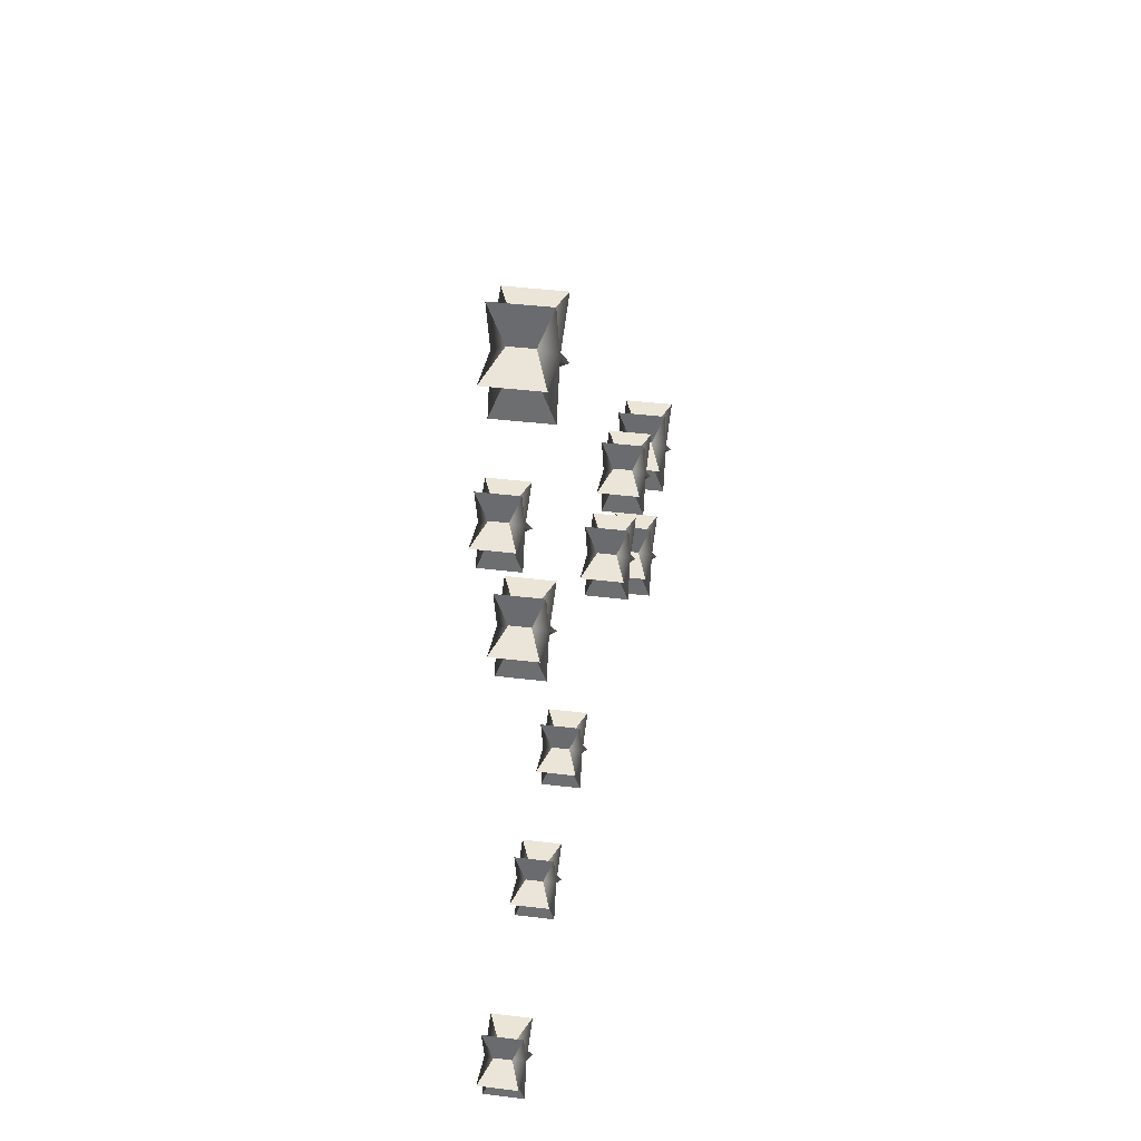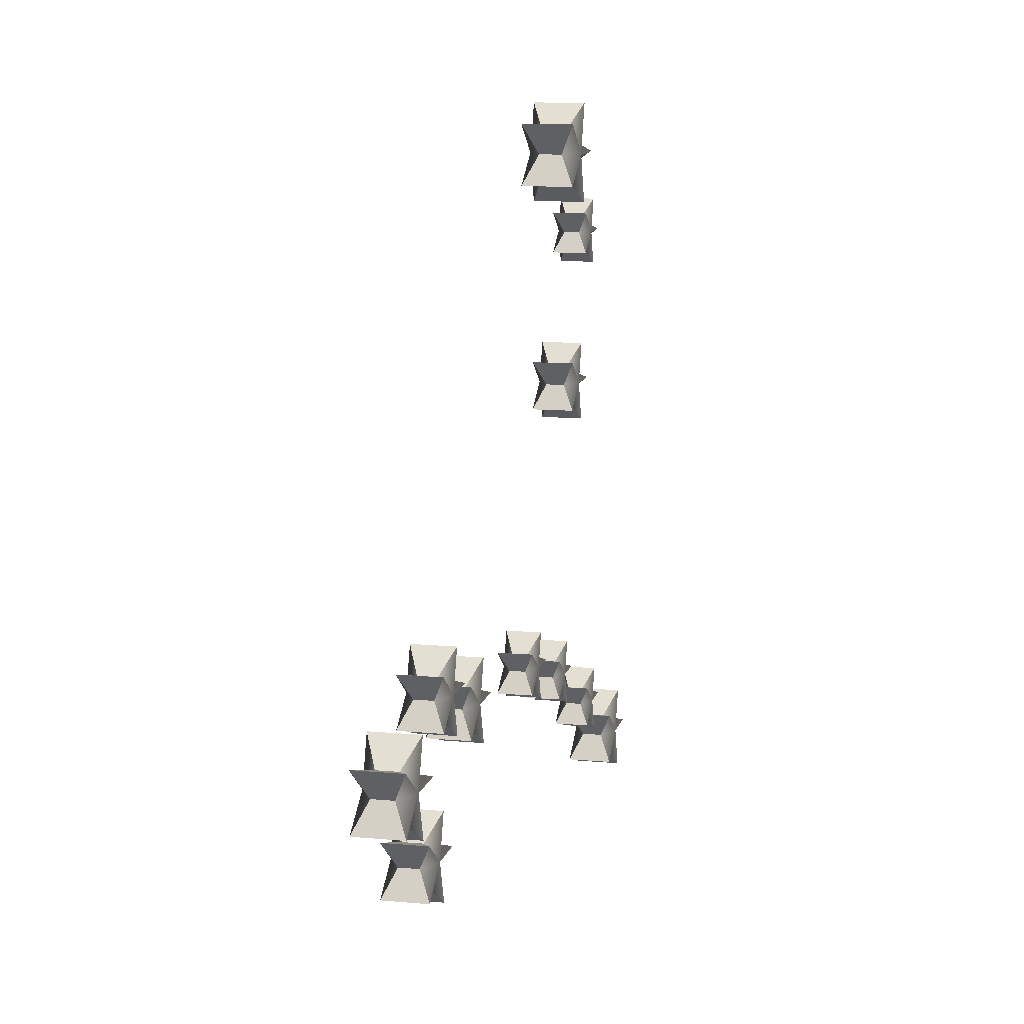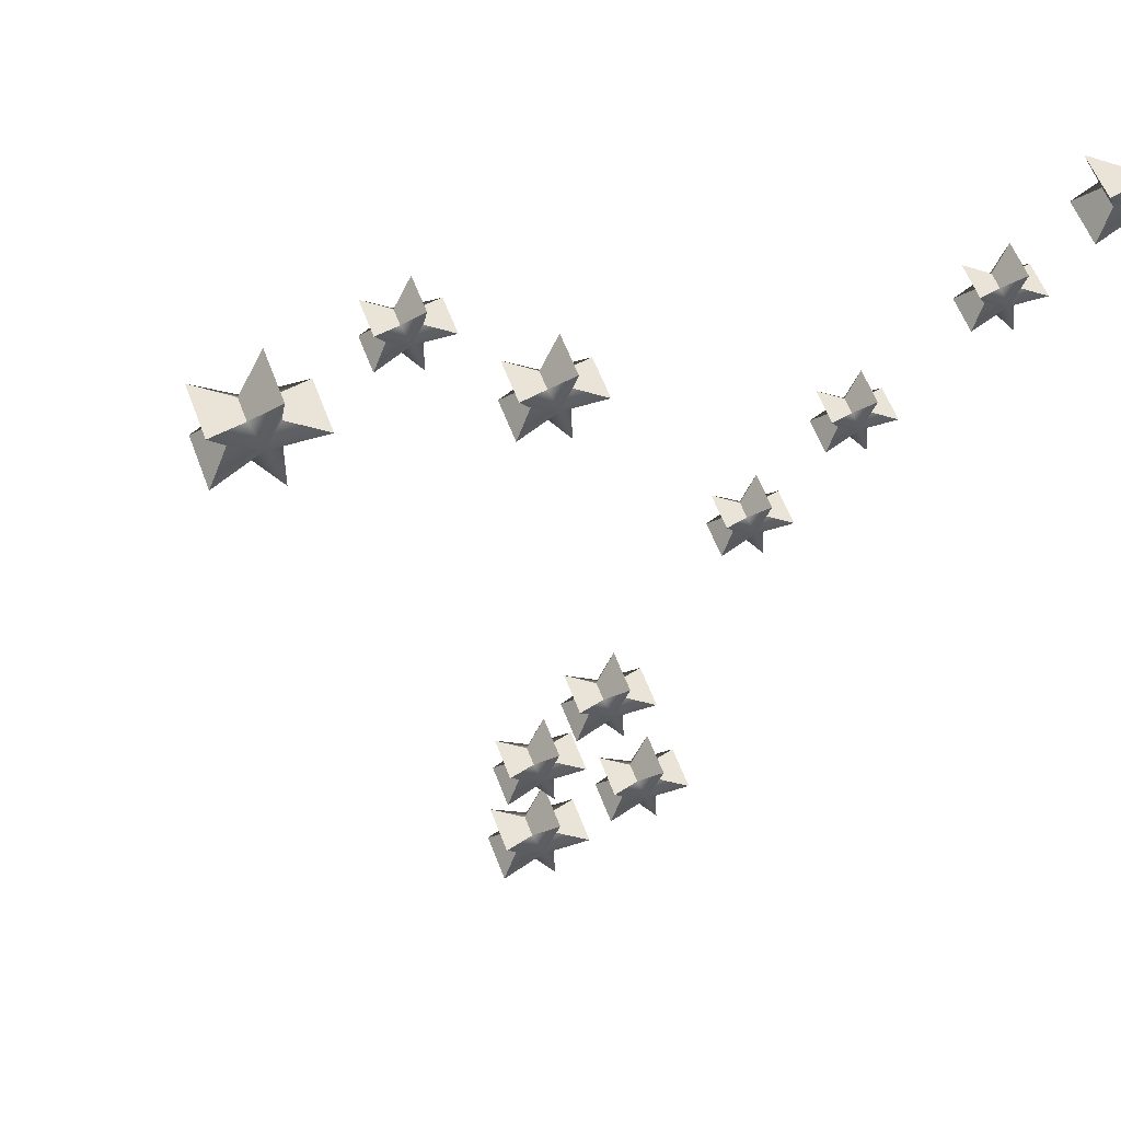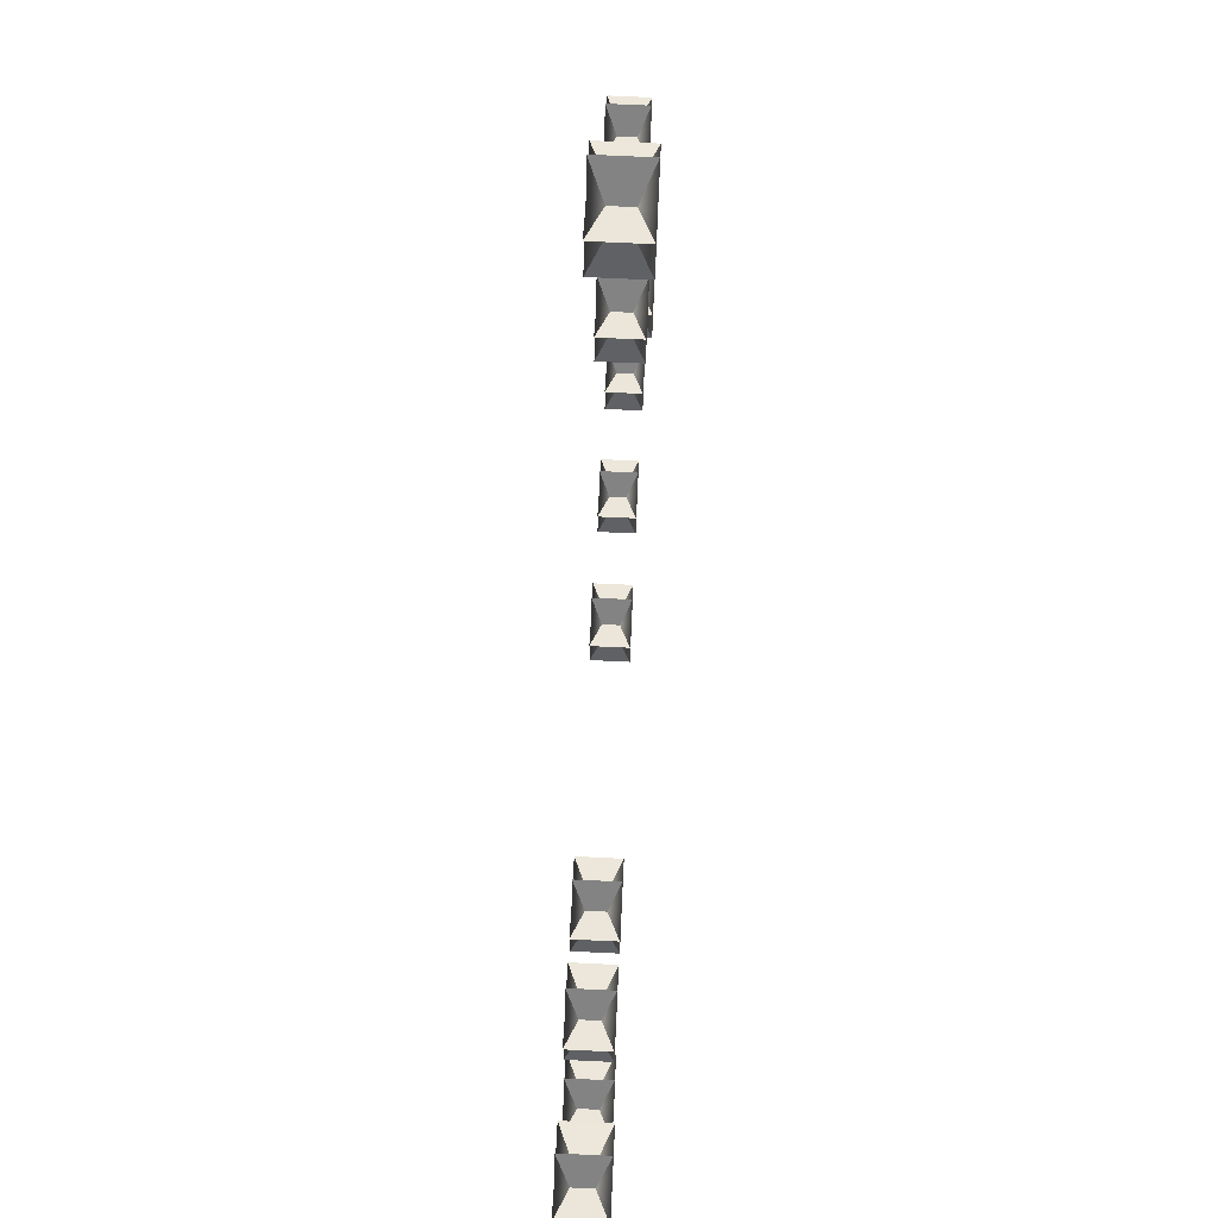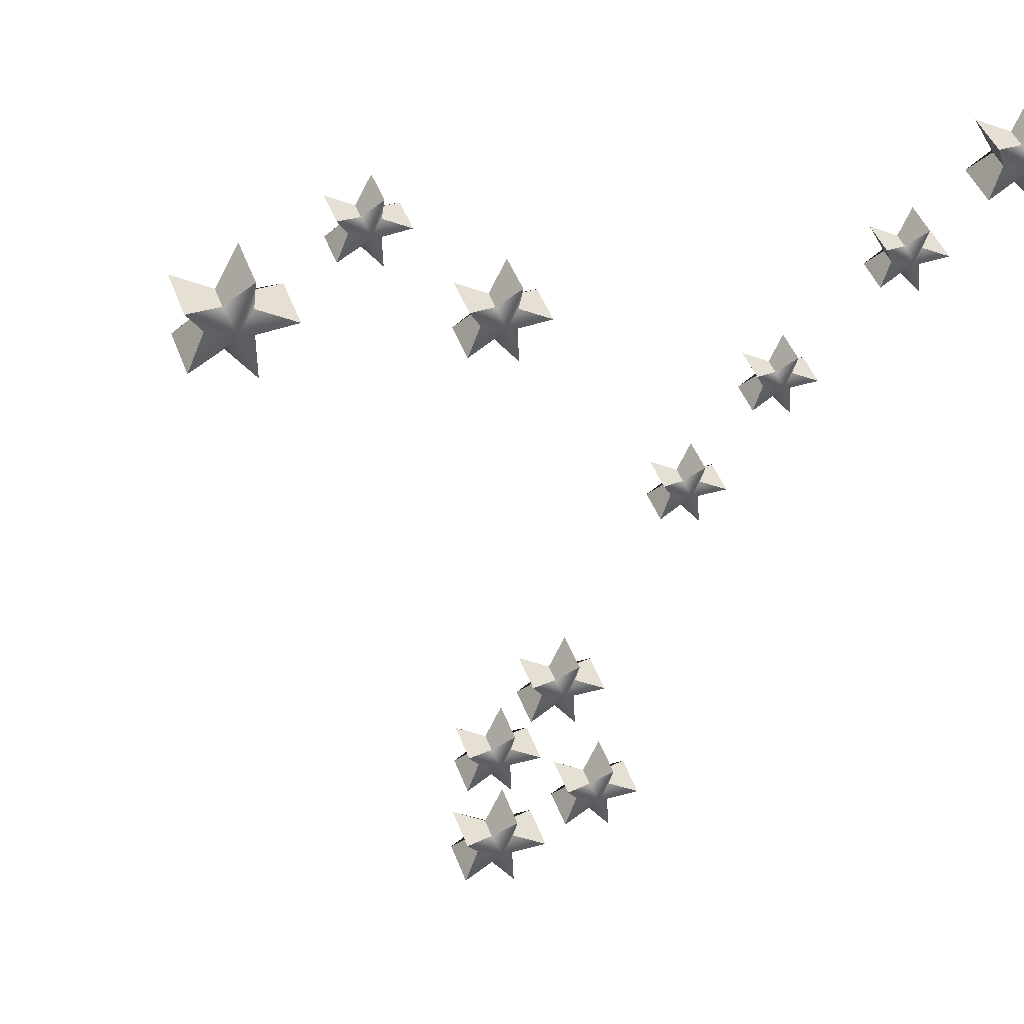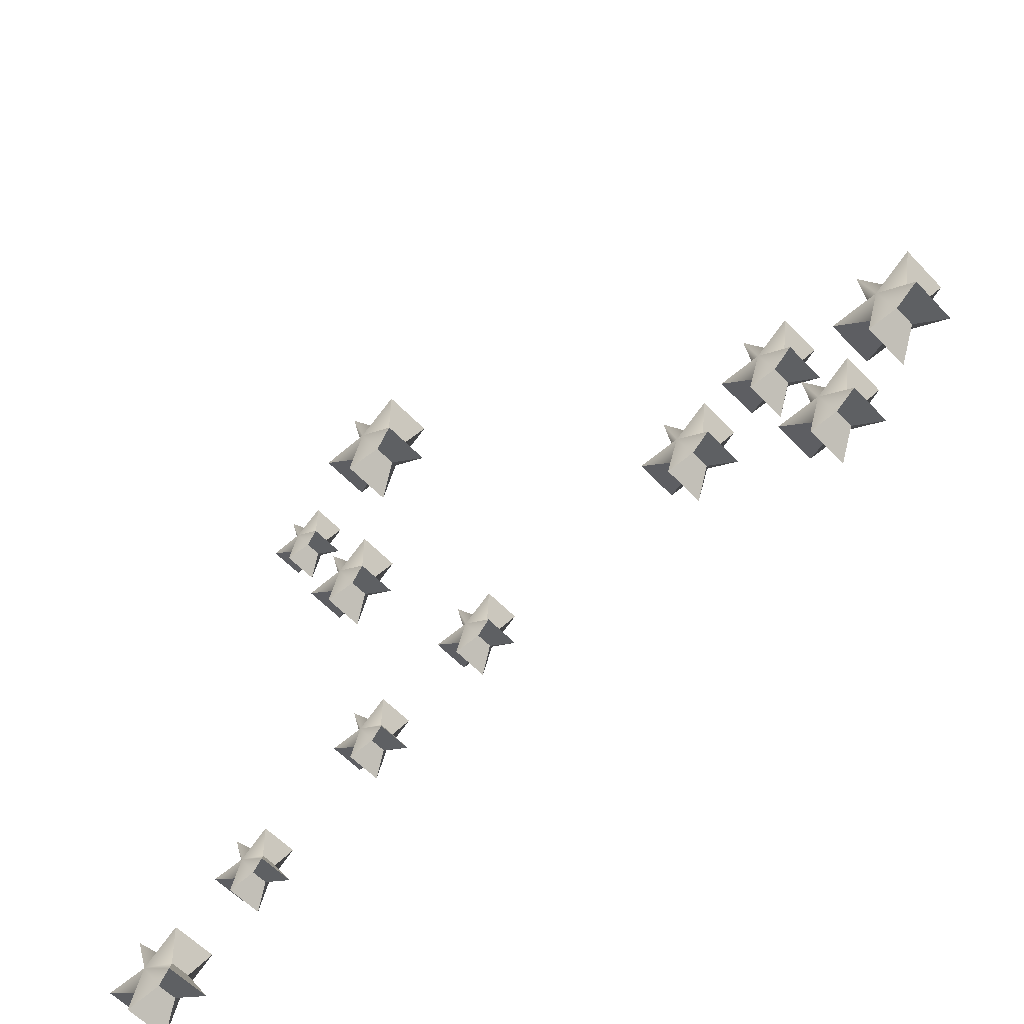
<metadata>
{"format":"obj","ext":"obj","renderer":"f3d","projection":"perspective","resolution":1024,"background":"white","views":[{"elev":34.8,"azim":-35.3,"up":"+Y"},{"elev":11.2,"azim":147.9,"up":"+Y"},{"elev":8.0,"azim":-119.1,"up":"+Z"},{"elev":72.0,"azim":137.7,"up":"+Y"},{"elev":-3.8,"azim":-118.0,"up":"+Z"},{"elev":-57.1,"azim":87.5,"up":"+Y"}]}
</metadata>
<code>
g default
v -7.01 4.853 -6.533
v -7.029 4.919 -6.464
v -7.002 4.8 -6.492
v -7.053 4.833 -6.489
v -6.93 4.874 -6.563
v -7.118 4.919 -6.553
v -6.983 4.8 -6.56
v -7.093 4.833 -6.528
v -7.09 4.8 -6.403
v -7.019 4.874 -6.652
v -7.053 4.767 -6.489
v -6.93 4.726 -6.563
v -7.049 4.853 -6.572
v -7.01 4.747 -6.533
v -7.179 4.8 -6.492
v -7.029 4.681 -6.464
v -7.022 4.8 -6.599
v -7.09 4.8 -6.58
v -7.019 4.726 -6.652
v -7.118 4.681 -6.553
v -7.093 4.767 -6.528
v -7.049 4.747 -6.572
g polySurface345 polySurface288
f 1 2 3
f 2 4 3
f 5 1 3
f 6 2 1 13
f 7 5 3
f 8 4 2 6
f 4 9 3
f 10 5 7 17
f 9 11 3
f 12 7 3
f 14 12 3
f 15 9 4 8
f 11 16 3
f 16 14 3
f 17 7 12 19
f 6 13 18
f 8 6 18
f 13 10 18
f 10 17 18
f 15 8 18
f 20 16 11 21
f 21 15 18
f 17 19 18
f 19 22 18
f 20 21 18
f 22 20 18
f 10 13 1 5
f 15 21 11 9
f 22 19 12 14
f 20 22 14 16
g default
v -7.053 4.276 -6.498
v -7.069 4.329 -6.443
v -7.047 4.234 -6.465
v -7.088 4.26 -6.463
v -6.99 4.293 -6.522
v -7.032 4.234 -6.519
v -7.117 4.234 -6.394
v -7.06 4.293 -6.592
v -7.088 4.208 -6.463
v -6.99 4.176 -6.522
v -7.053 4.192 -6.498
v -7.069 4.14 -6.443
v -7.063 4.234 -6.55
v -7.139 4.329 -6.513
v -7.084 4.276 -6.529
v -7.117 4.234 -6.535
v -7.119 4.26 -6.494
v -7.187 4.234 -6.465
v -7.139 4.14 -6.513
v -7.119 4.208 -6.494
v -7.06 4.176 -6.592
v -7.084 4.192 -6.529
g polySurface288 polySurface384
f 23 24 25
f 24 26 25
f 27 23 25
f 28 27 25
f 26 29 25
f 30 27 28 35
f 29 31 25
f 32 28 25
f 33 32 25
f 31 34 25
f 34 33 25
f 36 37 38
f 39 36 38
f 37 30 38
f 30 35 38
f 40 39 38
f 41 34 31 42
f 42 40 38
f 35 43 38
f 43 44 38
f 41 42 38
f 44 41 38
f 37 36 24 23
f 36 39 26 24
f 30 37 23 27
f 39 40 29 26
f 40 42 31 29
f 43 35 28 32
f 44 43 32 33
f 41 44 33 34
g default
v -7.191 4.628 -6.365
v -7.204 4.673 -6.319
v -7.185 4.593 -6.337
v -7.22 4.615 -6.336
v -7.137 4.642 -6.385
v -7.172 4.593 -6.383
v -7.245 4.593 -6.278
v -7.22 4.571 -6.336
v -7.137 4.544 -6.385
v -7.191 4.558 -6.365
v -7.204 4.513 -6.319
v -7.263 4.673 -6.378
v -7.217 4.628 -6.391
v -7.245 4.593 -6.397
v -7.246 4.615 -6.362
v -7.197 4.642 -6.445
v -7.199 4.593 -6.409
v -7.304 4.593 -6.337
v -7.246 4.571 -6.362
v -7.197 4.544 -6.445
v -7.217 4.558 -6.391
v -7.263 4.513 -6.378
g polySurface288 polySurface383
f 45 46 47
f 46 48 47
f 49 45 47
f 50 49 47
f 48 51 47
f 51 52 47
f 53 50 47
f 54 53 47
f 52 55 47
f 55 54 47
f 56 57 58
f 59 56 58
f 57 60 58
f 60 61 58
f 62 59 58
f 63 62 58
f 61 64 58
f 64 65 58
f 66 63 58
f 65 66 58
f 57 56 46 45
f 56 59 48 46
f 60 57 45 49
f 61 60 49 50
f 59 62 51 48
f 62 63 52 51
f 64 61 50 53
f 65 64 53 54
f 63 66 55 52
f 66 65 54 55
g default
v -7.41 3.244 -6.138
v -7.427 3.302 -6.077
v -7.403 3.198 -6.101
v -7.448 3.226 -6.1
v -7.34 3.262 -6.164
v -7.386 3.198 -6.162
v -7.482 3.226 -6.134
v -7.48 3.198 -6.024
v -7.504 3.302 -6.155
v -7.418 3.262 -6.242
v -7.448 3.169 -6.1
v -7.34 3.133 -6.164
v -7.41 3.152 -6.138
v -7.558 3.198 -6.101
v -7.427 3.093 -6.077
v -7.42 3.198 -6.196
v -7.444 3.244 -6.172
v -7.48 3.198 -6.179
v -7.418 3.133 -6.242
v -7.504 3.093 -6.155
v -7.482 3.169 -6.134
v -7.444 3.152 -6.172
g polySurface288 polySurface409
f 67 68 69
f 68 70 69
f 71 67 69
f 72 71 69
f 73 70 68 75
f 70 74 69
f 76 71 72 82
f 74 77 69
f 78 72 69
f 79 78 69
f 80 74 70 73
f 77 81 69
f 81 79 69
f 82 72 78 85
f 75 83 84
f 73 75 84
f 83 76 84
f 76 82 84
f 80 73 84
f 86 81 77 87
f 87 80 84
f 82 85 84
f 85 88 84
f 86 87 84
f 88 86 84
f 83 75 68 67
f 76 83 67 71
f 80 87 77 74
f 88 85 78 79
f 86 88 79 81
g default
v -6.315 3.734 -7.235
v -6.331 3.787 -7.181
v -6.309 3.692 -7.202
v -6.35 3.718 -7.201
v -6.252 3.75 -7.259
v -6.294 3.692 -7.257
v -6.379 3.692 -7.132
v -6.323 3.75 -7.33
v -6.35 3.666 -7.201
v -6.252 3.634 -7.259
v -6.315 3.65 -7.235
v -6.331 3.597 -7.181
v -6.325 3.692 -7.288
v -6.401 3.787 -7.251
v -6.347 3.734 -7.266
v -6.379 3.692 -7.273
v -6.381 3.718 -7.232
v -6.45 3.692 -7.202
v -6.323 3.634 -7.33
v -6.381 3.666 -7.232
v -6.347 3.65 -7.266
v -6.401 3.597 -7.251
g polySurface288 polySurface419
f 89 90 91
f 90 92 91
f 93 89 91
f 94 93 91
f 92 95 91
f 96 93 94 101
f 95 97 91
f 98 94 91
f 99 98 91
f 97 100 91
f 100 99 91
f 101 94 98 107
f 102 103 104
f 105 102 104
f 103 96 104
f 96 101 104
f 106 105 104
f 108 106 104
f 101 107 104
f 107 109 104
f 110 108 104
f 109 110 104
f 103 102 90 89
f 102 105 92 90
f 96 103 89 93
f 105 106 95 92
f 106 108 97 95
f 109 107 98 99
f 108 110 100 97
f 110 109 99 100
g default
v -6.979 3.551 -6.577
v -6.992 3.595 -6.532
v -6.974 3.517 -6.55
v -7.007 3.538 -6.549
v -6.927 3.565 -6.597
v -6.961 3.517 -6.595
v -7.032 3.517 -6.493
v -7.007 3.496 -6.549
v -6.927 3.469 -6.597
v -6.979 3.483 -6.577
v -6.992 3.439 -6.532
v -7.049 3.595 -6.59
v -7.004 3.551 -6.603
v -7.032 3.517 -6.608
v -7.033 3.538 -6.574
v -6.985 3.565 -6.655
v -6.987 3.517 -6.621
v -7.089 3.517 -6.55
v -7.033 3.496 -6.574
v -6.985 3.469 -6.655
v -7.004 3.483 -6.603
v -7.049 3.439 -6.59
g polySurface288 polySurface418
f 111 112 113
f 112 114 113
f 115 111 113
f 116 115 113
f 114 117 113
f 117 118 113
f 119 116 113
f 120 119 113
f 118 121 113
f 121 120 113
f 122 123 124
f 125 122 124
f 123 126 124
f 126 127 124
f 128 125 124
f 129 128 124
f 127 130 124
f 130 131 124
f 132 129 124
f 131 132 124
f 123 122 112 111
f 122 125 114 112
f 126 123 111 115
f 127 126 115 116
f 125 128 117 114
f 128 129 118 117
f 130 127 116 119
f 131 130 119 120
f 129 132 121 118
f 132 131 120 121
g default
v -6.756 3.649 -6.8
v -6.769 3.693 -6.754
v -6.75 3.613 -6.772
v -6.785 3.635 -6.771
v -6.702 3.663 -6.82
v -6.737 3.613 -6.818
v -6.81 3.613 -6.713
v -6.785 3.592 -6.771
v -6.702 3.564 -6.82
v -6.756 3.578 -6.8
v -6.769 3.533 -6.754
v -6.828 3.693 -6.813
v -6.782 3.649 -6.826
v -6.81 3.613 -6.832
v -6.811 3.635 -6.797
v -6.762 3.663 -6.88
v -6.764 3.613 -6.845
v -6.869 3.613 -6.772
v -6.811 3.592 -6.797
v -6.762 3.564 -6.88
v -6.782 3.578 -6.826
v -6.828 3.533 -6.813
g polySurface288 polySurface412
f 133 134 135
f 134 136 135
f 137 133 135
f 138 137 135
f 136 139 135
f 139 140 135
f 141 138 135
f 142 141 135
f 140 143 135
f 143 142 135
f 144 145 146
f 147 144 146
f 145 148 146
f 148 149 146
f 150 147 146
f 151 150 146
f 149 152 146
f 152 153 146
f 154 151 146
f 153 154 146
f 145 144 134 133
f 144 147 136 134
f 148 145 133 137
f 149 148 137 138
f 147 150 139 136
f 150 151 140 139
f 152 149 138 141
f 153 152 141 142
f 151 154 143 140
f 154 153 142 143
g default
v -6.153 3.815 -7.398
v -6.168 3.868 -7.344
v -6.146 3.773 -7.365
v -6.187 3.799 -7.364
v -6.089 3.832 -7.422
v -6.131 3.773 -7.42
v -6.218 3.799 -7.395
v -6.217 3.773 -7.295
v -6.238 3.868 -7.414
v -6.16 3.832 -7.493
v -6.187 3.747 -7.364
v -6.089 3.715 -7.422
v -6.153 3.731 -7.398
v -6.287 3.773 -7.365
v -6.168 3.679 -7.344
v -6.162 3.773 -7.451
v -6.184 3.815 -7.429
v -6.217 3.773 -7.436
v -6.16 3.715 -7.493
v -6.238 3.679 -7.414
v -6.218 3.747 -7.395
v -6.184 3.731 -7.429
g polySurface288 polySurface411
f 155 156 157
f 156 158 157
f 159 155 157
f 160 159 157
f 161 158 156 163
f 158 162 157
f 164 159 160 170
f 162 165 157
f 166 160 157
f 167 166 157
f 168 162 158 161
f 165 169 157
f 169 167 157
f 170 160 166 173
f 163 171 172
f 161 163 172
f 171 164 172
f 164 170 172
f 168 161 172
f 174 169 165 175
f 175 168 172
f 170 173 172
f 173 176 172
f 174 175 172
f 176 174 172
f 171 163 156 155
f 164 171 155 159
f 168 175 165 162
f 176 173 166 167
f 174 176 167 169
g default
v -7.226 3.391 -6.33
v -7.239 3.436 -6.283
v -7.221 3.355 -6.302
v -7.255 3.377 -6.3
v -7.172 3.405 -6.35
v -7.208 3.355 -6.348
v -7.28 3.355 -6.242
v -7.255 3.333 -6.3
v -7.172 3.305 -6.35
v -7.226 3.32 -6.33
v -7.239 3.275 -6.283
v -7.299 3.436 -6.343
v -7.252 3.391 -6.356
v -7.28 3.355 -6.361
v -7.282 3.377 -6.326
v -7.232 3.405 -6.41
v -7.234 3.355 -6.374
v -7.34 3.355 -6.302
v -7.282 3.333 -6.326
v -7.232 3.305 -6.41
v -7.252 3.32 -6.356
v -7.299 3.275 -6.343
g polySurface288 polySurface410
f 177 178 179
f 178 180 179
f 181 177 179
f 182 181 179
f 180 183 179
f 183 184 179
f 185 182 179
f 186 185 179
f 184 187 179
f 187 186 179
f 188 189 190
f 191 188 190
f 189 192 190
f 192 193 190
f 194 191 190
f 195 194 190
f 193 196 190
f 196 197 190
f 198 195 190
f 197 198 190
f 189 188 178 177
f 188 191 180 178
f 192 189 177 181
f 193 192 181 182
f 191 194 183 180
f 194 195 184 183
f 196 193 182 185
f 197 196 185 186
f 195 198 187 184
f 198 197 186 187
g default
v -6.065 3.503 -7.485
v -6.081 3.557 -7.429
v -6.059 3.46 -7.451
v -6.101 3.486 -7.449
v -6 3.52 -7.509
v -6.043 3.46 -7.507
v -6.133 3.486 -7.481
v -6.131 3.46 -7.379
v -6.153 3.557 -7.501
v -6.072 3.52 -7.582
v -6.101 3.433 -7.449
v -6 3.4 -7.509
v -6.065 3.417 -7.485
v -6.081 3.363 -7.429
v -6.075 3.46 -7.539
v -6.097 3.503 -7.517
v -6.131 3.46 -7.523
v -6.203 3.46 -7.451
v -6.153 3.363 -7.501
v -6.133 3.433 -7.481
v -6.072 3.4 -7.582
v -6.097 3.417 -7.517
g polySurface288 polySurface414
f 199 200 201
f 200 202 201
f 203 199 201
f 204 203 201
f 205 202 200 207
f 202 206 201
f 208 203 204 213
f 206 209 201
f 210 204 201
f 211 210 201
f 209 212 201
f 212 211 201
f 207 214 215
f 205 207 215
f 214 208 215
f 208 213 215
f 216 205 215
f 217 212 209 218
f 218 216 215
f 213 219 215
f 219 220 215
f 217 218 215
f 220 217 215
f 214 207 200 199
f 208 214 199 203
f 205 216 206 202
f 216 218 209 206
f 219 213 204 210
f 220 219 210 211
f 217 220 211 212
g default
v -5.935 3.707 -7.612
v -5.952 3.766 -7.55
v -5.927 3.659 -7.575
v -5.974 3.689 -7.573
v -5.863 3.726 -7.639
v -5.91 3.659 -7.637
v -6.007 3.659 -7.496
v -5.974 3.63 -7.573
v -5.863 3.593 -7.639
v -5.935 3.612 -7.612
v -5.952 3.553 -7.55
v -6.031 3.766 -7.63
v -5.97 3.707 -7.647
v -6.007 3.659 -7.654
v -6.009 3.689 -7.608
v -5.943 3.726 -7.719
v -5.945 3.659 -7.672
v -6.086 3.659 -7.575
v -6.009 3.63 -7.608
v -5.943 3.593 -7.719
v -5.97 3.612 -7.647
v -6.031 3.553 -7.63
g polySurface288 polySurface413
f 221 222 223
f 222 224 223
f 225 221 223
f 226 225 223
f 224 227 223
f 227 228 223
f 229 226 223
f 230 229 223
f 228 231 223
f 231 230 223
f 232 233 234
f 235 232 234
f 233 236 234
f 236 237 234
f 238 235 234
f 239 238 234
f 237 240 234
f 240 241 234
f 242 239 234
f 241 242 234
f 233 232 222 221
f 232 235 224 222
f 236 233 221 225
f 237 236 225 226
f 235 238 227 224
f 238 239 228 227
f 240 237 226 229
f 241 240 229 230
f 239 242 231 228
f 242 241 230 231

</code>
